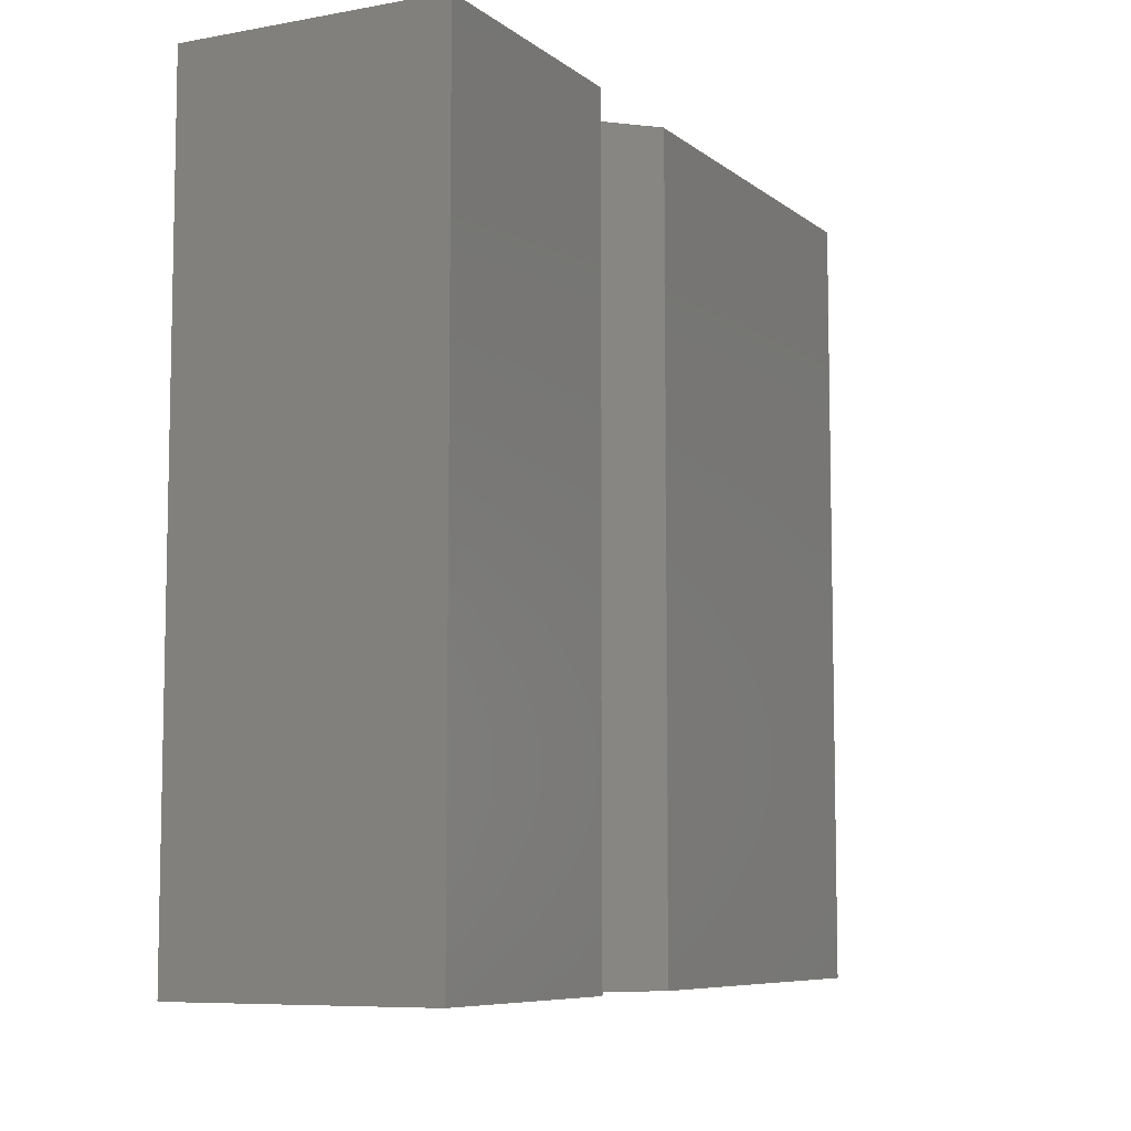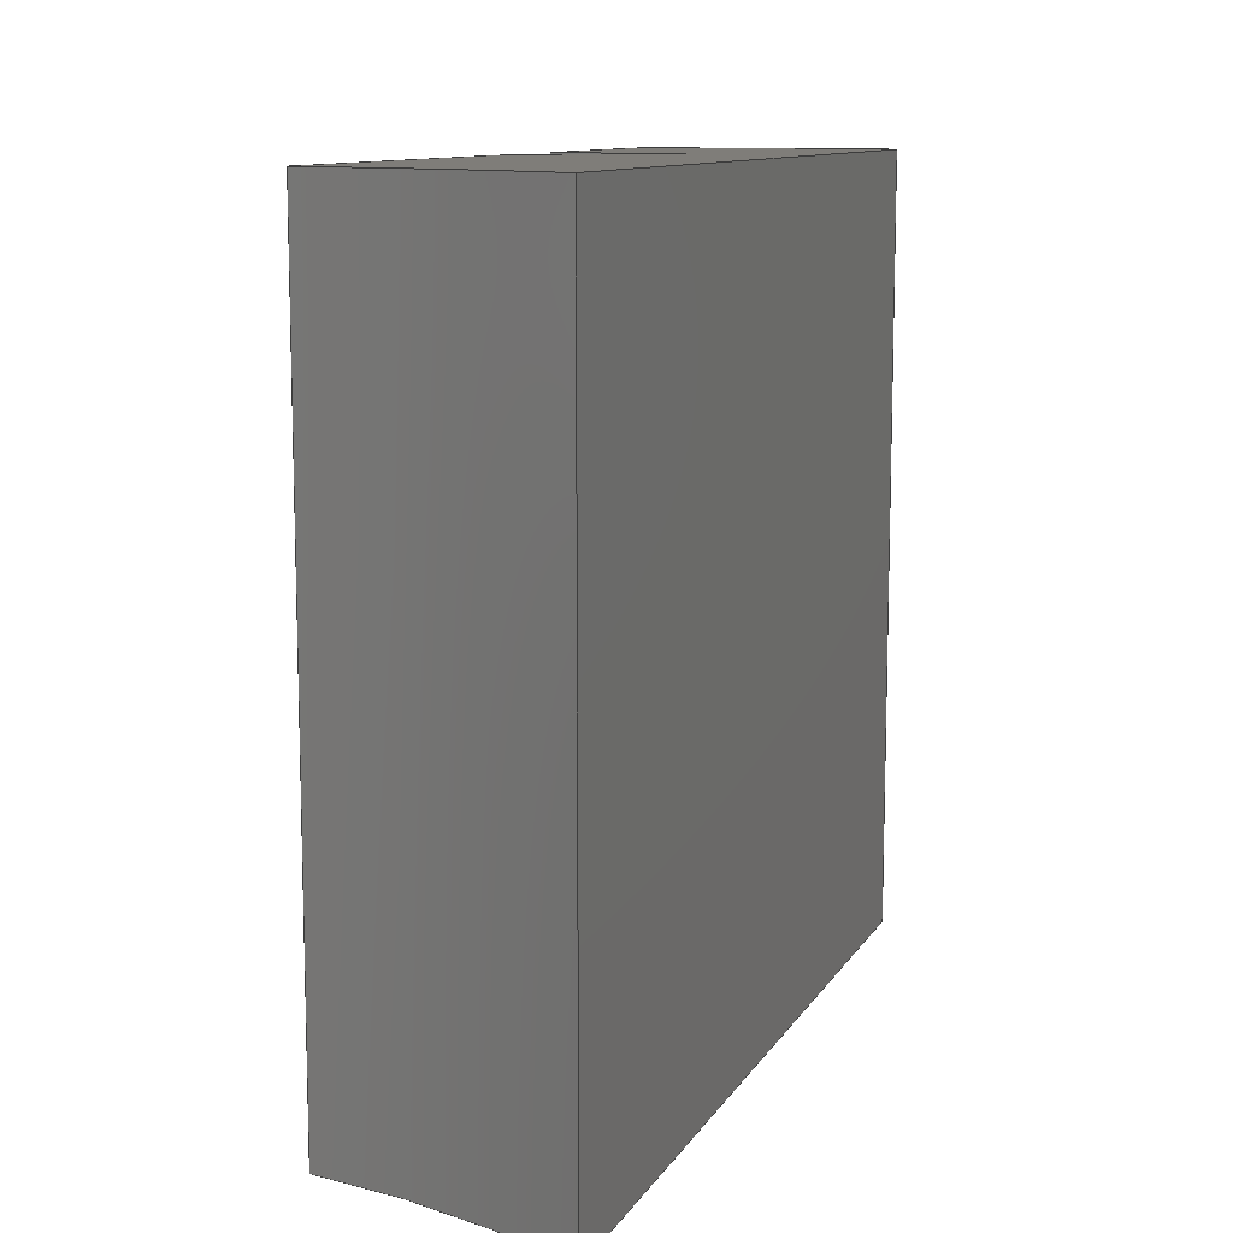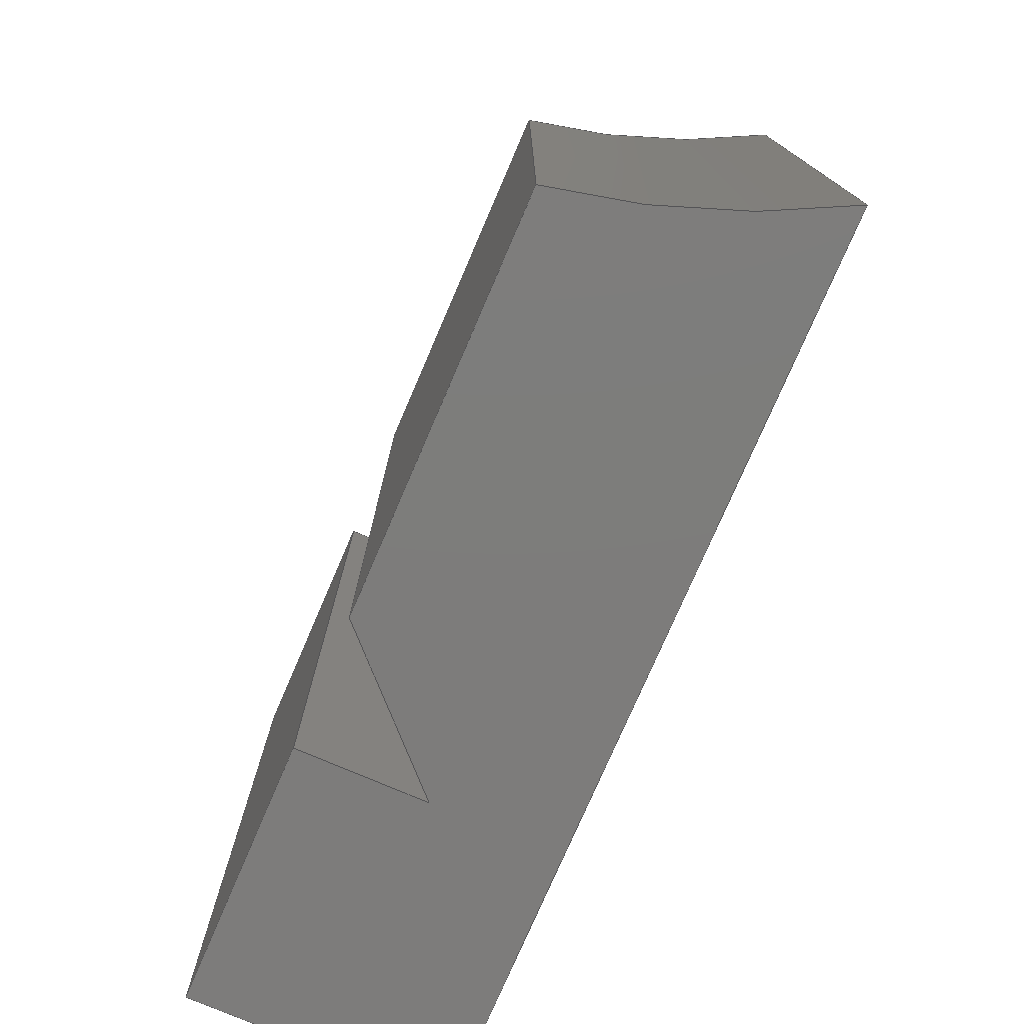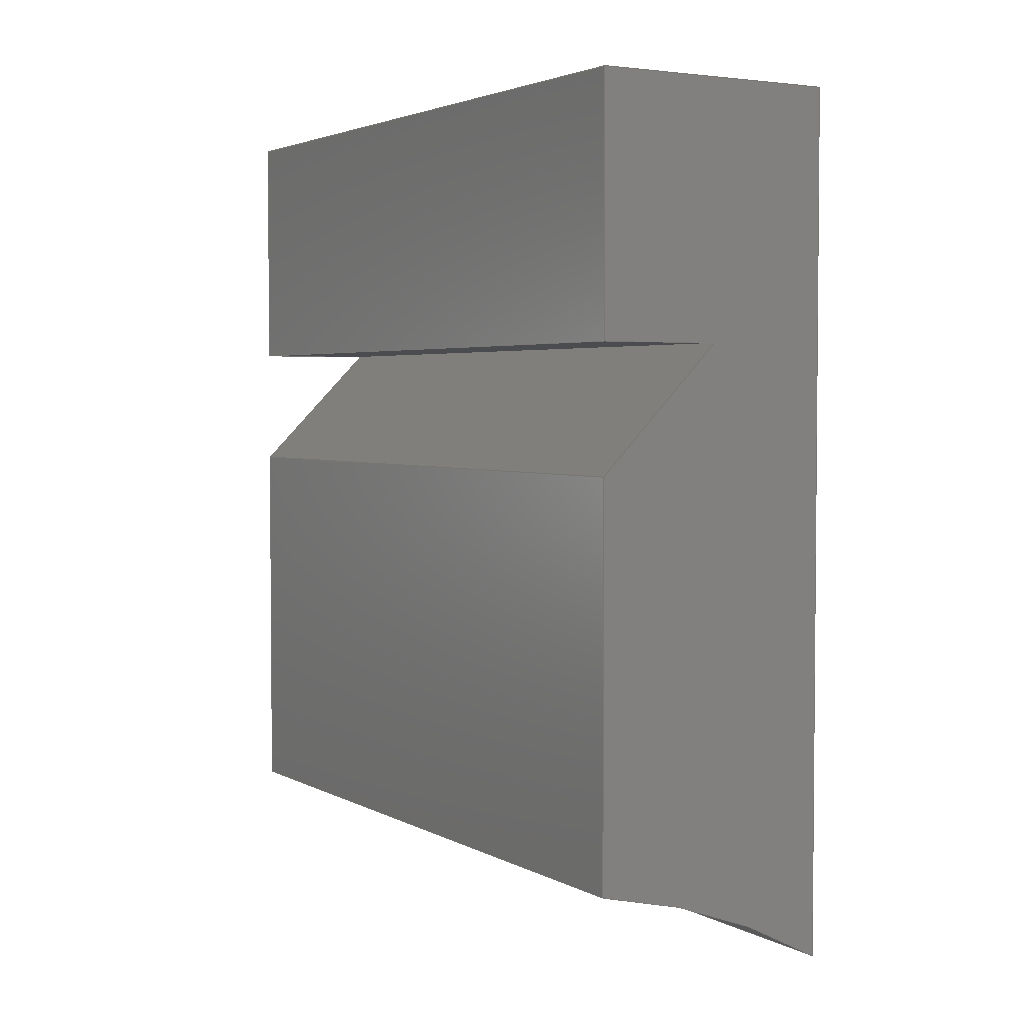
<metadata>
{"format":"step","ext":"step","renderer":"f3d","projection":"perspective","resolution":1024,"background":"white","views":[{"elev":-7.6,"azim":27.3,"up":"+Y"},{"elev":10.8,"azim":-160.4,"up":"+Y"},{"elev":-76.3,"azim":156.7,"up":"+Y"},{"elev":3.2,"azim":149.2,"up":"+Z"}]}
</metadata>
<code>
ISO-10303-21;
DATA;
#1=MECHANICAL_DESIGN_GEOMETRIC_PRESENTATION_REPRESENTATION('',(#4),#275);
#2=SHAPE_REPRESENTATION_RELATIONSHIP('SRR','None',#282,#3);
#3=ADVANCED_BREP_SHAPE_REPRESENTATION('',(#5),#274);
#4=STYLED_ITEM('',(#291),#5);
#5=MANIFOLD_SOLID_BREP('klem_01',#159);
#6=PLANE('',#176);
#7=PLANE('',#177);
#8=PLANE('',#178);
#9=PLANE('',#179);
#10=PLANE('',#180);
#11=PLANE('',#181);
#12=PLANE('',#182);
#13=PLANE('',#183);
#14=FACE_OUTER_BOUND('',#23,.T.);
#15=FACE_OUTER_BOUND('',#24,.T.);
#16=FACE_OUTER_BOUND('',#25,.T.);
#17=FACE_OUTER_BOUND('',#26,.T.);
#18=FACE_OUTER_BOUND('',#27,.T.);
#19=FACE_OUTER_BOUND('',#28,.T.);
#20=FACE_OUTER_BOUND('',#29,.T.);
#21=FACE_OUTER_BOUND('',#30,.T.);
#22=FACE_OUTER_BOUND('',#31,.T.);
#23=EDGE_LOOP('',(#107,#108,#109,#110));
#24=EDGE_LOOP('',(#111,#112,#113,#114));
#25=EDGE_LOOP('',(#115,#116,#117,#118));
#26=EDGE_LOOP('',(#119,#120,#121,#122));
#27=EDGE_LOOP('',(#123,#124,#125,#126));
#28=EDGE_LOOP('',(#127,#128,#129,#130));
#29=EDGE_LOOP('',(#131,#132,#133,#134));
#30=EDGE_LOOP('',(#135,#136,#137,#138,#139,#140,#141));
#31=EDGE_LOOP('',(#142,#143,#144,#145,#146,#147,#148));
#32=LINE('',#233,#51);
#33=LINE('',#236,#52);
#34=LINE('',#239,#53);
#35=LINE('',#241,#54);
#36=LINE('',#242,#55);
#37=LINE('',#245,#56);
#38=LINE('',#247,#57);
#39=LINE('',#248,#58);
#40=LINE('',#251,#59);
#41=LINE('',#253,#60);
#42=LINE('',#254,#61);
#43=LINE('',#257,#62);
#44=LINE('',#259,#63);
#45=LINE('',#260,#64);
#46=LINE('',#263,#65);
#47=LINE('',#265,#66);
#48=LINE('',#266,#67);
#49=LINE('',#268,#68);
#50=LINE('',#269,#69);
#51=VECTOR('',#190,10);
#52=VECTOR('',#193,10);
#53=VECTOR('',#196,10);
#54=VECTOR('',#197,10);
#55=VECTOR('',#198,10);
#56=VECTOR('',#201,10);
#57=VECTOR('',#202,10);
#58=VECTOR('',#203,10);
#59=VECTOR('',#206,10);
#60=VECTOR('',#207,10);
#61=VECTOR('',#208,10);
#62=VECTOR('',#211,10);
#63=VECTOR('',#212,10);
#64=VECTOR('',#213,10);
#65=VECTOR('',#216,10);
#66=VECTOR('',#217,10);
#67=VECTOR('',#218,10);
#68=VECTOR('',#221,10);
#69=VECTOR('',#222,10);
#70=CIRCLE('',#174,12);
#71=CIRCLE('',#175,12);
#72=VERTEX_POINT('',#229);
#73=VERTEX_POINT('',#230);
#74=VERTEX_POINT('',#232);
#75=VERTEX_POINT('',#234);
#76=VERTEX_POINT('',#238);
#77=VERTEX_POINT('',#240);
#78=VERTEX_POINT('',#244);
#79=VERTEX_POINT('',#246);
#80=VERTEX_POINT('',#250);
#81=VERTEX_POINT('',#252);
#82=VERTEX_POINT('',#256);
#83=VERTEX_POINT('',#258);
#84=VERTEX_POINT('',#262);
#85=VERTEX_POINT('',#264);
#86=EDGE_CURVE('',#72,#73,#70,.T.);
#87=EDGE_CURVE('',#72,#74,#32,.T.);
#88=EDGE_CURVE('',#75,#74,#71,.T.);
#89=EDGE_CURVE('',#73,#75,#33,.T.);
#90=EDGE_CURVE('',#73,#76,#34,.T.);
#91=EDGE_CURVE('',#77,#75,#35,.T.);
#92=EDGE_CURVE('',#76,#77,#36,.T.);
#93=EDGE_CURVE('',#76,#78,#37,.T.);
#94=EDGE_CURVE('',#79,#77,#38,.T.);
#95=EDGE_CURVE('',#78,#79,#39,.T.);
#96=EDGE_CURVE('',#78,#80,#40,.T.);
#97=EDGE_CURVE('',#81,#79,#41,.T.);
#98=EDGE_CURVE('',#80,#81,#42,.T.);
#99=EDGE_CURVE('',#80,#82,#43,.T.);
#100=EDGE_CURVE('',#83,#81,#44,.T.);
#101=EDGE_CURVE('',#82,#83,#45,.T.);
#102=EDGE_CURVE('',#82,#84,#46,.T.);
#103=EDGE_CURVE('',#85,#83,#47,.T.);
#104=EDGE_CURVE('',#84,#85,#48,.T.);
#105=EDGE_CURVE('',#84,#72,#49,.T.);
#106=EDGE_CURVE('',#74,#85,#50,.T.);
#107=ORIENTED_EDGE('',*,*,#86,.F.);
#108=ORIENTED_EDGE('',*,*,#87,.T.);
#109=ORIENTED_EDGE('',*,*,#88,.F.);
#110=ORIENTED_EDGE('',*,*,#89,.F.);
#111=ORIENTED_EDGE('',*,*,#90,.F.);
#112=ORIENTED_EDGE('',*,*,#89,.T.);
#113=ORIENTED_EDGE('',*,*,#91,.F.);
#114=ORIENTED_EDGE('',*,*,#92,.F.);
#115=ORIENTED_EDGE('',*,*,#93,.F.);
#116=ORIENTED_EDGE('',*,*,#92,.T.);
#117=ORIENTED_EDGE('',*,*,#94,.F.);
#118=ORIENTED_EDGE('',*,*,#95,.F.);
#119=ORIENTED_EDGE('',*,*,#96,.F.);
#120=ORIENTED_EDGE('',*,*,#95,.T.);
#121=ORIENTED_EDGE('',*,*,#97,.F.);
#122=ORIENTED_EDGE('',*,*,#98,.F.);
#123=ORIENTED_EDGE('',*,*,#99,.F.);
#124=ORIENTED_EDGE('',*,*,#98,.T.);
#125=ORIENTED_EDGE('',*,*,#100,.F.);
#126=ORIENTED_EDGE('',*,*,#101,.F.);
#127=ORIENTED_EDGE('',*,*,#102,.F.);
#128=ORIENTED_EDGE('',*,*,#101,.T.);
#129=ORIENTED_EDGE('',*,*,#103,.F.);
#130=ORIENTED_EDGE('',*,*,#104,.F.);
#131=ORIENTED_EDGE('',*,*,#105,.F.);
#132=ORIENTED_EDGE('',*,*,#104,.T.);
#133=ORIENTED_EDGE('',*,*,#106,.F.);
#134=ORIENTED_EDGE('',*,*,#87,.F.);
#135=ORIENTED_EDGE('',*,*,#106,.T.);
#136=ORIENTED_EDGE('',*,*,#103,.T.);
#137=ORIENTED_EDGE('',*,*,#100,.T.);
#138=ORIENTED_EDGE('',*,*,#97,.T.);
#139=ORIENTED_EDGE('',*,*,#94,.T.);
#140=ORIENTED_EDGE('',*,*,#91,.T.);
#141=ORIENTED_EDGE('',*,*,#88,.T.);
#142=ORIENTED_EDGE('',*,*,#105,.T.);
#143=ORIENTED_EDGE('',*,*,#86,.T.);
#144=ORIENTED_EDGE('',*,*,#90,.T.);
#145=ORIENTED_EDGE('',*,*,#93,.T.);
#146=ORIENTED_EDGE('',*,*,#96,.T.);
#147=ORIENTED_EDGE('',*,*,#99,.T.);
#148=ORIENTED_EDGE('',*,*,#102,.T.);
#149=CYLINDRICAL_SURFACE('',#173,12);
#150=ADVANCED_FACE('',(#14),#149,.F.);
#151=ADVANCED_FACE('',(#15),#6,.T.);
#152=ADVANCED_FACE('',(#16),#7,.T.);
#153=ADVANCED_FACE('',(#17),#8,.T.);
#154=ADVANCED_FACE('',(#18),#9,.T.);
#155=ADVANCED_FACE('',(#19),#10,.T.);
#156=ADVANCED_FACE('',(#20),#11,.T.);
#157=ADVANCED_FACE('',(#21),#12,.T.);
#158=ADVANCED_FACE('',(#22),#13,.F.);
#159=CLOSED_SHELL('',(#150,#151,#152,#153,#154,#155,#156,#157,#158));
#160=DERIVED_UNIT_ELEMENT(#162,1);
#161=DERIVED_UNIT_ELEMENT(#277,3);
#162=(
MASS_UNIT()
NAMED_UNIT(*)
SI_UNIT(.KILO.,.GRAM.)
);
#163=DERIVED_UNIT((#160,#161));
#164=MEASURE_REPRESENTATION_ITEM('density measure',
POSITIVE_RATIO_MEASURE(7850),#163);
#165=PROPERTY_DEFINITION_REPRESENTATION(#170,#167);
#166=PROPERTY_DEFINITION_REPRESENTATION(#171,#168);
#167=REPRESENTATION('material name',(#169),#274);
#168=REPRESENTATION('density',(#164),#274);
#169=DESCRIPTIVE_REPRESENTATION_ITEM('Steel','Steel');
#170=PROPERTY_DEFINITION('material property','material name',#284);
#171=PROPERTY_DEFINITION('material property','density of part',#284);
#172=AXIS2_PLACEMENT_3D('placement',#227,#184,#185);
#173=AXIS2_PLACEMENT_3D('',#228,#186,#187);
#174=AXIS2_PLACEMENT_3D('',#231,#188,#189);
#175=AXIS2_PLACEMENT_3D('',#235,#191,#192);
#176=AXIS2_PLACEMENT_3D('',#237,#194,#195);
#177=AXIS2_PLACEMENT_3D('',#243,#199,#200);
#178=AXIS2_PLACEMENT_3D('',#249,#204,#205);
#179=AXIS2_PLACEMENT_3D('',#255,#209,#210);
#180=AXIS2_PLACEMENT_3D('',#261,#214,#215);
#181=AXIS2_PLACEMENT_3D('',#267,#219,#220);
#182=AXIS2_PLACEMENT_3D('',#270,#223,#224);
#183=AXIS2_PLACEMENT_3D('',#271,#225,#226);
#184=DIRECTION('axis',(0,0,1));
#185=DIRECTION('refdir',(1,0,0));
#186=DIRECTION('center_axis',(0,1,0));
#187=DIRECTION('ref_axis',(1,0,0));
#188=DIRECTION('center_axis',(0,1,0));
#189=DIRECTION('ref_axis',(1,0,0));
#190=DIRECTION('',(0,1,0));
#191=DIRECTION('center_axis',(0,-1,0));
#192=DIRECTION('ref_axis',(1,0,0));
#193=DIRECTION('',(0,1,0));
#194=DIRECTION('center_axis',(1,0,0));
#195=DIRECTION('ref_axis',(0,0,-1));
#196=DIRECTION('',(0,0,1));
#197=DIRECTION('',(0,0,-1));
#198=DIRECTION('',(0,1,0));
#199=DIRECTION('center_axis',(0.7071,0,0.7071));
#200=DIRECTION('ref_axis',(0.7071,0,-0.7071));
#201=DIRECTION('',(-0.7071,0,0.7071));
#202=DIRECTION('',(0.7071,0,-0.7071));
#203=DIRECTION('',(0,1,0));
#204=DIRECTION('center_axis',(2.22e-15,0,-1));
#205=DIRECTION('ref_axis',(-1,0,-2.22e-15));
#206=DIRECTION('',(1,0,2.22e-15));
#207=DIRECTION('',(-1,0,-2.22e-15));
#208=DIRECTION('',(0,1,0));
#209=DIRECTION('center_axis',(1,0,0));
#210=DIRECTION('ref_axis',(0,0,-1));
#211=DIRECTION('',(0,0,1));
#212=DIRECTION('',(0,0,-1));
#213=DIRECTION('',(0,1,0));
#214=DIRECTION('center_axis',(0,0,1));
#215=DIRECTION('ref_axis',(1,0,0));
#216=DIRECTION('',(-1,0,0));
#217=DIRECTION('',(1,0,0));
#218=DIRECTION('',(0,1,0));
#219=DIRECTION('center_axis',(-1,0,1.102e-15));
#220=DIRECTION('ref_axis',(1.102e-15,-2.756e-16,1));
#221=DIRECTION('',(-1.102e-15,2.756e-16,-1));
#222=DIRECTION('',(1.102e-15,-2.756e-16,1));
#223=DIRECTION('center_axis',(0,1,0));
#224=DIRECTION('ref_axis',(1,0,0));
#225=DIRECTION('center_axis',(0,1,0));
#226=DIRECTION('ref_axis',(1,0,0));
#227=CARTESIAN_POINT('',(0,0,0));
#228=CARTESIAN_POINT('Origin',(-50,-29.52,0));
#229=CARTESIAN_POINT('',(-56,-29.52,10.39));
#230=CARTESIAN_POINT('',(-52,-29.52,11.83));
#231=CARTESIAN_POINT('Origin',(-50,-29.52,0));
#232=CARTESIAN_POINT('',(-56,-17.52,10.39));
#233=CARTESIAN_POINT('',(-56,-29.52,10.39));
#234=CARTESIAN_POINT('',(-52,-17.52,11.83));
#235=CARTESIAN_POINT('Origin',(-50,-17.52,0));
#236=CARTESIAN_POINT('',(-52,-29.52,11.83));
#237=CARTESIAN_POINT('Origin',(-52,-29.52,18.11));
#238=CARTESIAN_POINT('',(-52,-29.52,18.11));
#239=CARTESIAN_POINT('',(-52,-29.52,9.798));
#240=CARTESIAN_POINT('',(-52,-17.52,18.11));
#241=CARTESIAN_POINT('',(-52,-17.52,9.798));
#242=CARTESIAN_POINT('',(-52,-29.52,18.11));
#243=CARTESIAN_POINT('Origin',(-54,-29.52,20.11));
#244=CARTESIAN_POINT('',(-54,-29.52,20.11));
#245=CARTESIAN_POINT('',(-52,-29.52,18.11));
#246=CARTESIAN_POINT('',(-54,-17.52,20.11));
#247=CARTESIAN_POINT('',(-52,-17.52,18.11));
#248=CARTESIAN_POINT('',(-54,-29.52,20.11));
#249=CARTESIAN_POINT('Origin',(-52,-29.52,20.11));
#250=CARTESIAN_POINT('',(-52,-29.52,20.11));
#251=CARTESIAN_POINT('',(-54,-29.52,20.11));
#252=CARTESIAN_POINT('',(-52,-17.52,20.11));
#253=CARTESIAN_POINT('',(-54,-17.52,20.11));
#254=CARTESIAN_POINT('',(-52,-29.52,20.11));
#255=CARTESIAN_POINT('Origin',(-52,-29.52,24.11));
#256=CARTESIAN_POINT('',(-52,-29.52,24.11));
#257=CARTESIAN_POINT('',(-52,-29.52,20.11));
#258=CARTESIAN_POINT('',(-52,-17.52,24.11));
#259=CARTESIAN_POINT('',(-52,-17.52,20.11));
#260=CARTESIAN_POINT('',(-52,-29.52,24.11));
#261=CARTESIAN_POINT('Origin',(-56,-29.52,24.11));
#262=CARTESIAN_POINT('',(-56,-29.52,24.11));
#263=CARTESIAN_POINT('',(-52,-29.52,24.11));
#264=CARTESIAN_POINT('',(-56,-17.52,24.11));
#265=CARTESIAN_POINT('',(-52,-17.52,24.11));
#266=CARTESIAN_POINT('',(-56,-29.52,24.11));
#267=CARTESIAN_POINT('Origin',(-56,-29.52,10.39));
#268=CARTESIAN_POINT('',(-56,-29.52,24.11));
#269=CARTESIAN_POINT('',(-56,-17.52,24.11));
#270=CARTESIAN_POINT('Origin',(-54,-17.52,17.25));
#271=CARTESIAN_POINT('Origin',(-54,-29.52,17.25));
#272=UNCERTAINTY_MEASURE_WITH_UNIT(LENGTH_MEASURE(0.01),#276,
'DISTANCE_ACCURACY_VALUE',
'Maximum model space distance between geometric entities at asserted c
onnectivities');
#273=UNCERTAINTY_MEASURE_WITH_UNIT(LENGTH_MEASURE(0.01),#276,
'DISTANCE_ACCURACY_VALUE',
'Maximum model space distance between geometric entities at asserted c
onnectivities');
#274=(
GEOMETRIC_REPRESENTATION_CONTEXT(3)
GLOBAL_UNCERTAINTY_ASSIGNED_CONTEXT((#272))
GLOBAL_UNIT_ASSIGNED_CONTEXT((#276,#278,#279))
REPRESENTATION_CONTEXT('','3D')
);
#275=(
GEOMETRIC_REPRESENTATION_CONTEXT(3)
GLOBAL_UNCERTAINTY_ASSIGNED_CONTEXT((#273))
GLOBAL_UNIT_ASSIGNED_CONTEXT((#276,#278,#279))
REPRESENTATION_CONTEXT('','3D')
);
#276=(
LENGTH_UNIT()
NAMED_UNIT(*)
SI_UNIT(.MILLI.,.METRE.)
);
#277=(
LENGTH_UNIT()
NAMED_UNIT(*)
SI_UNIT($,.METRE.)
);
#278=(
NAMED_UNIT(*)
PLANE_ANGLE_UNIT()
SI_UNIT($,.RADIAN.)
);
#279=(
NAMED_UNIT(*)
SI_UNIT($,.STERADIAN.)
SOLID_ANGLE_UNIT()
);
#280=SHAPE_DEFINITION_REPRESENTATION(#281,#282);
#281=PRODUCT_DEFINITION_SHAPE('',$,#284);
#282=SHAPE_REPRESENTATION('',(#172),#274);
#283=PRODUCT_DEFINITION_CONTEXT('part definition',#288,'design');
#284=PRODUCT_DEFINITION('klemmen','klemmen',#285,#283);
#285=PRODUCT_DEFINITION_FORMATION('',$,#290);
#286=PRODUCT_RELATED_PRODUCT_CATEGORY('klemmen','klemmen',(#290));
#287=APPLICATION_PROTOCOL_DEFINITION('international standard',
'automotive_design',2009,#288);
#288=APPLICATION_CONTEXT(
'Core Data for Automotive Mechanical Design Process');
#289=PRODUCT_CONTEXT('part definition',#288,'mechanical');
#290=PRODUCT('klemmen','klemmen',$,(#289));
#291=PRESENTATION_STYLE_ASSIGNMENT((#292));
#292=SURFACE_STYLE_USAGE(.BOTH.,#293);
#293=SURFACE_SIDE_STYLE('',(#294));
#294=SURFACE_STYLE_FILL_AREA(#295);
#295=FILL_AREA_STYLE('Steel - Satin',(#296));
#296=FILL_AREA_STYLE_COLOUR('Steel - Satin',#297);
#297=COLOUR_RGB('Steel - Satin',0.6275,0.6275,0.6275);
ENDSEC;
END-ISO-10303-21;

</code>
